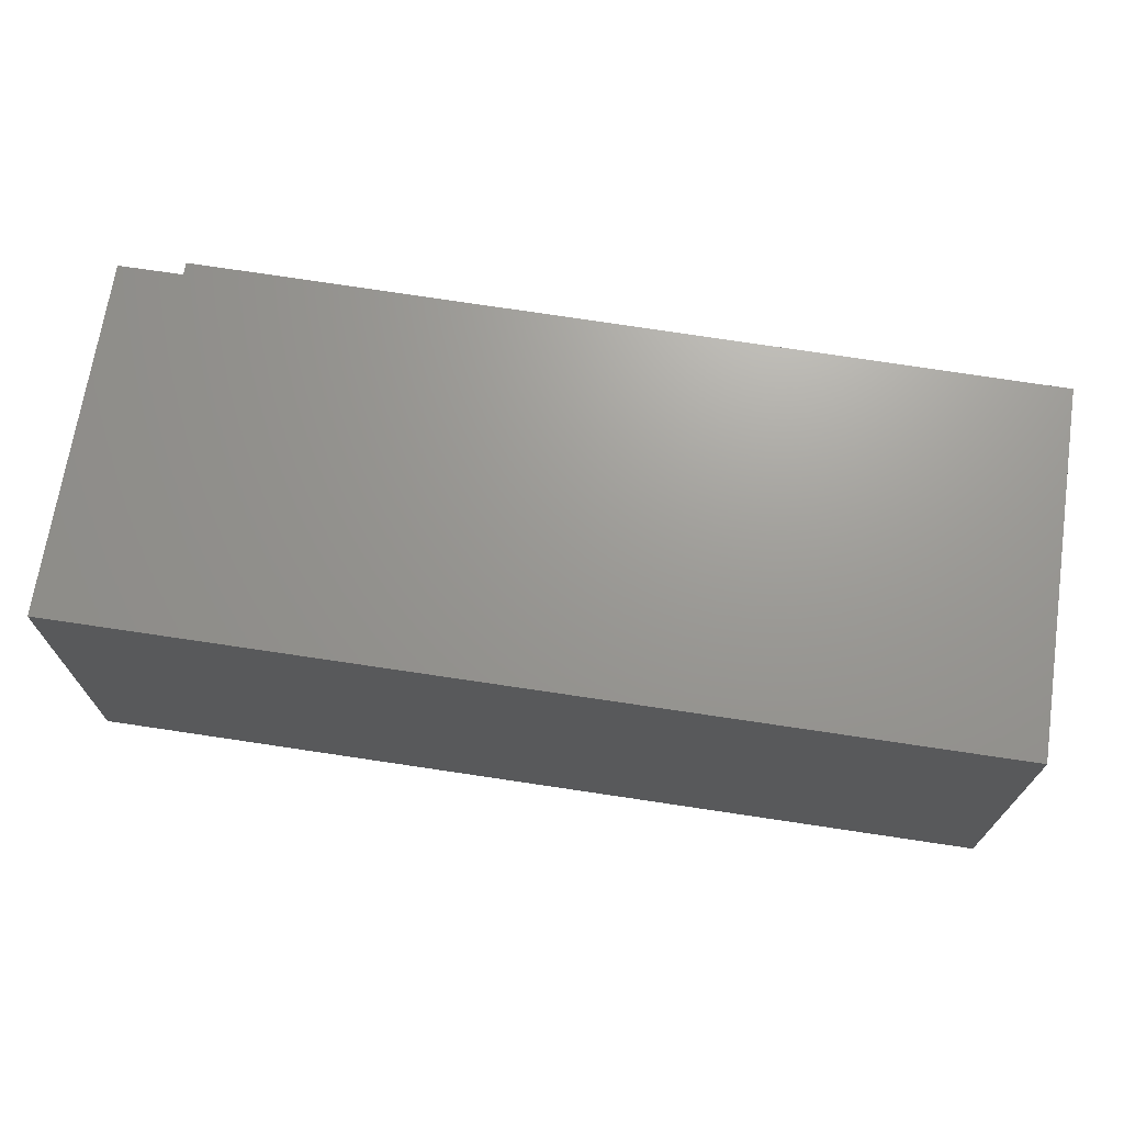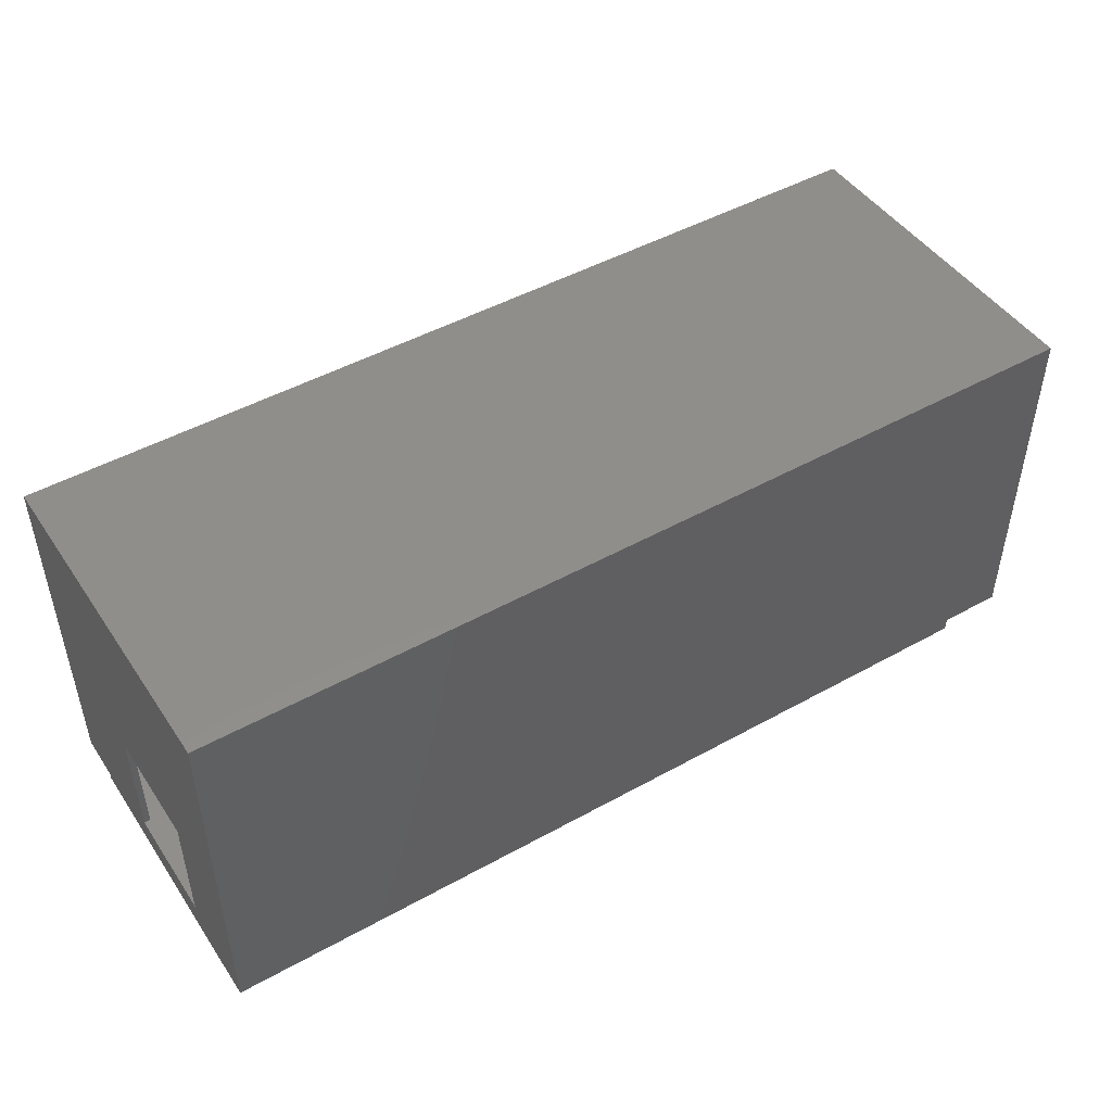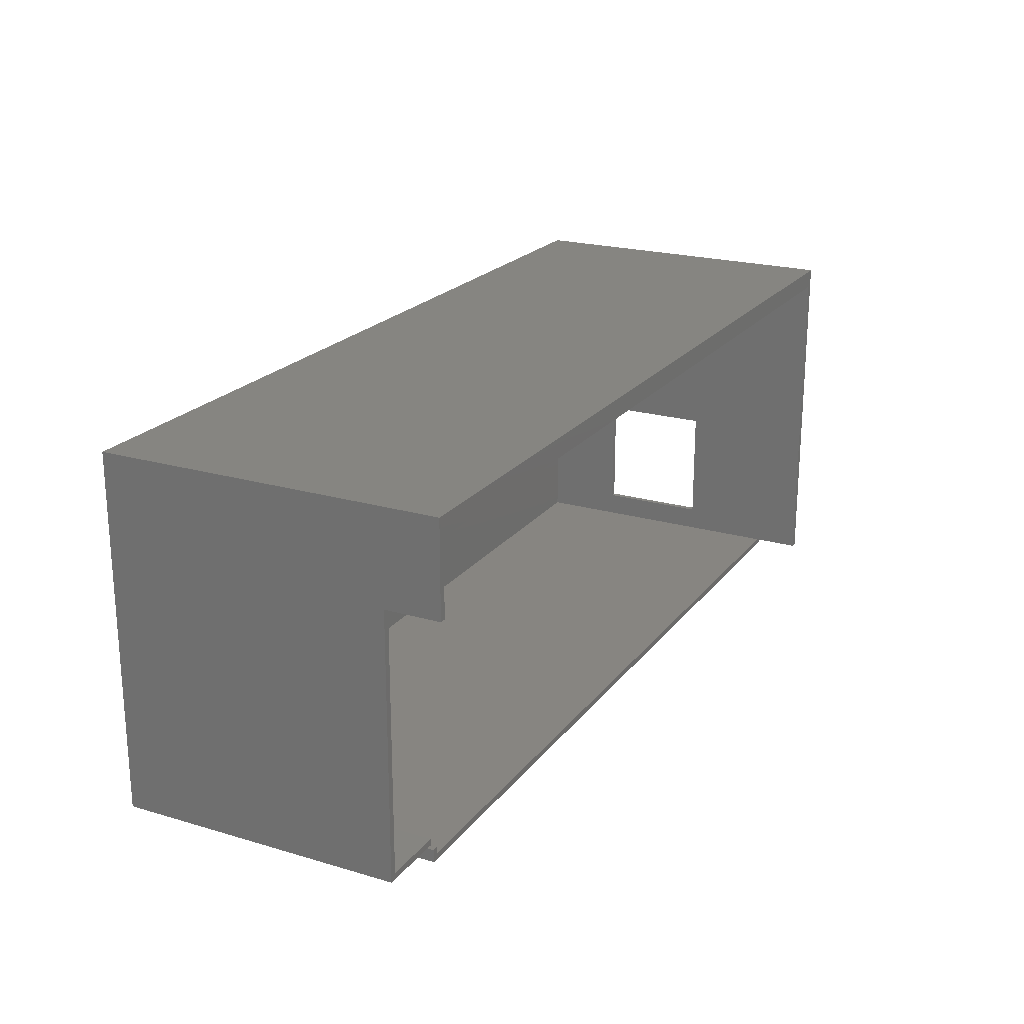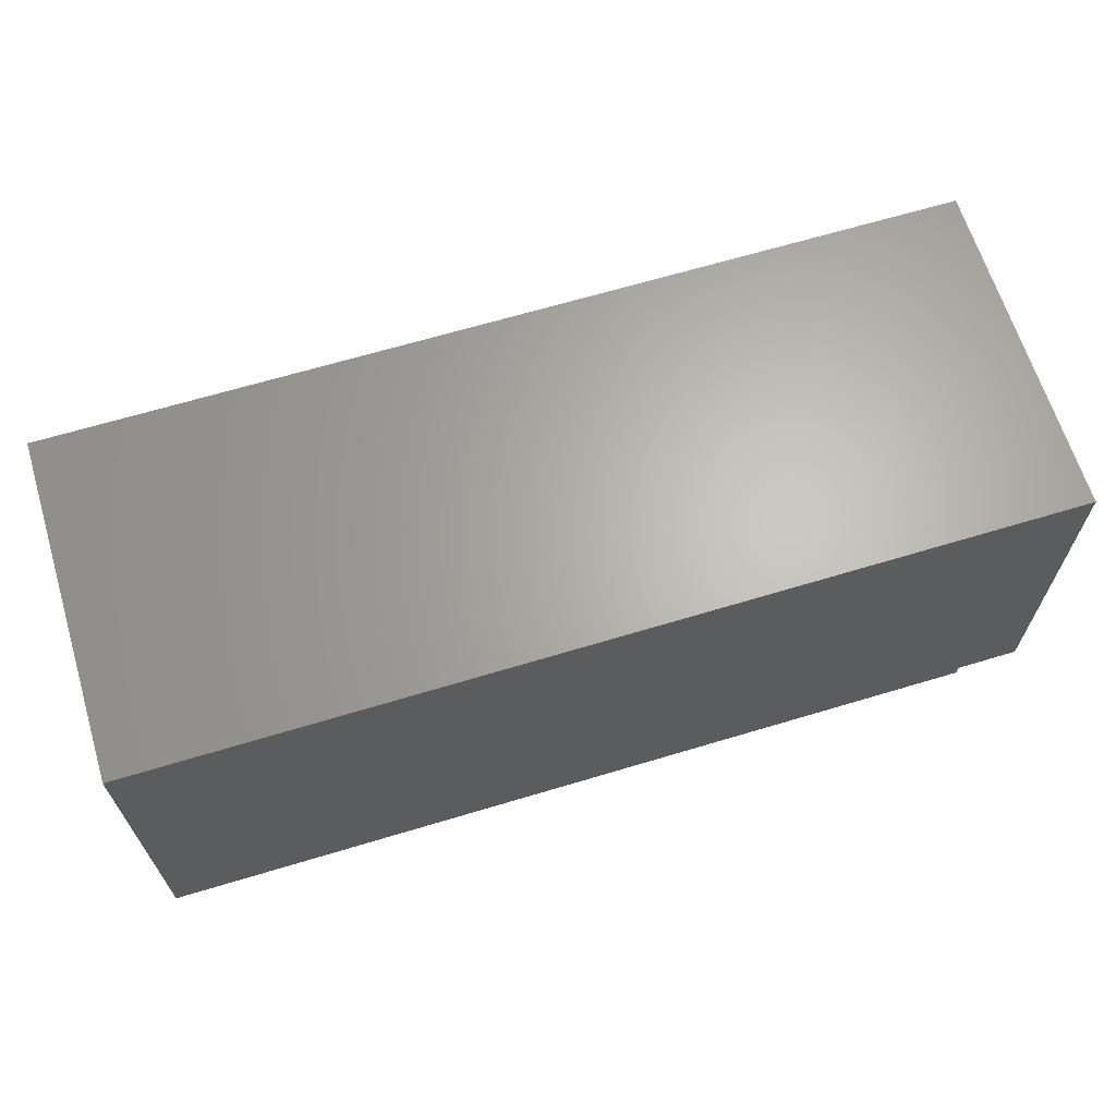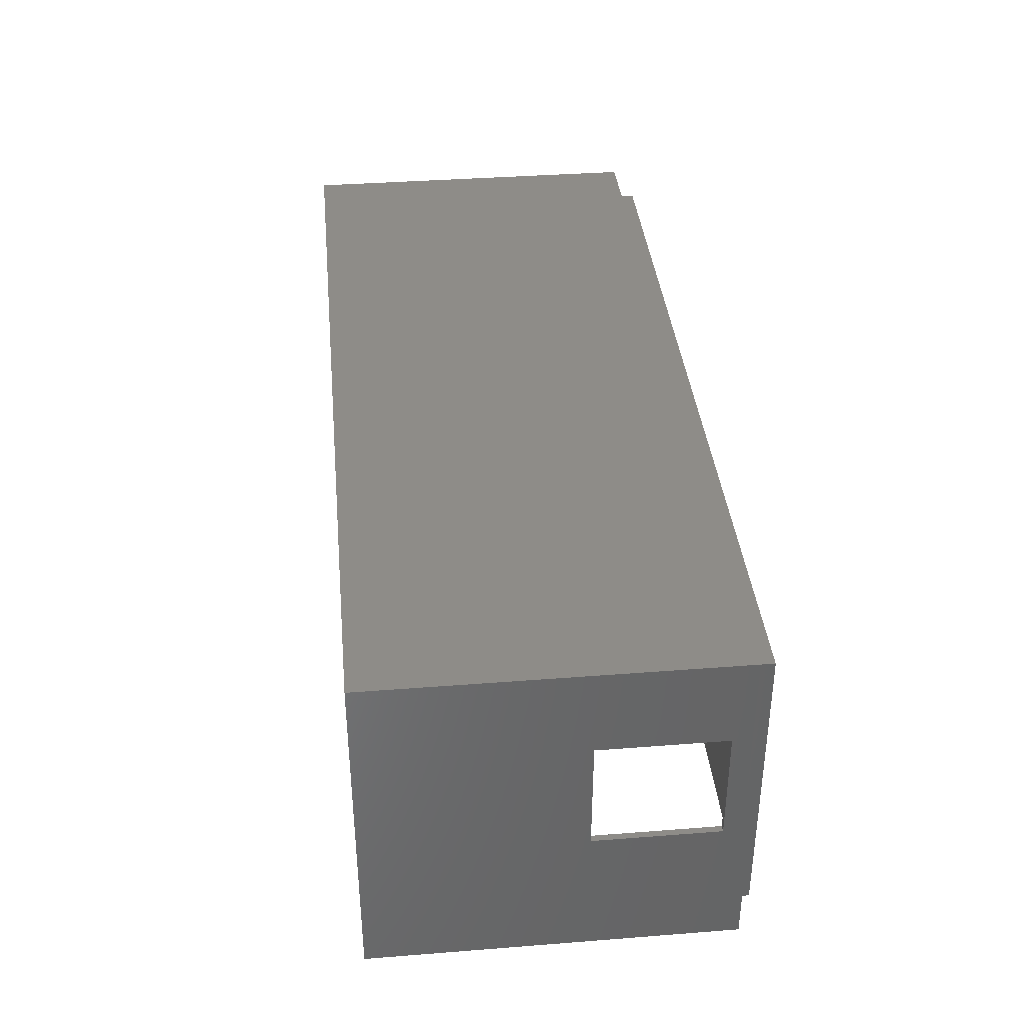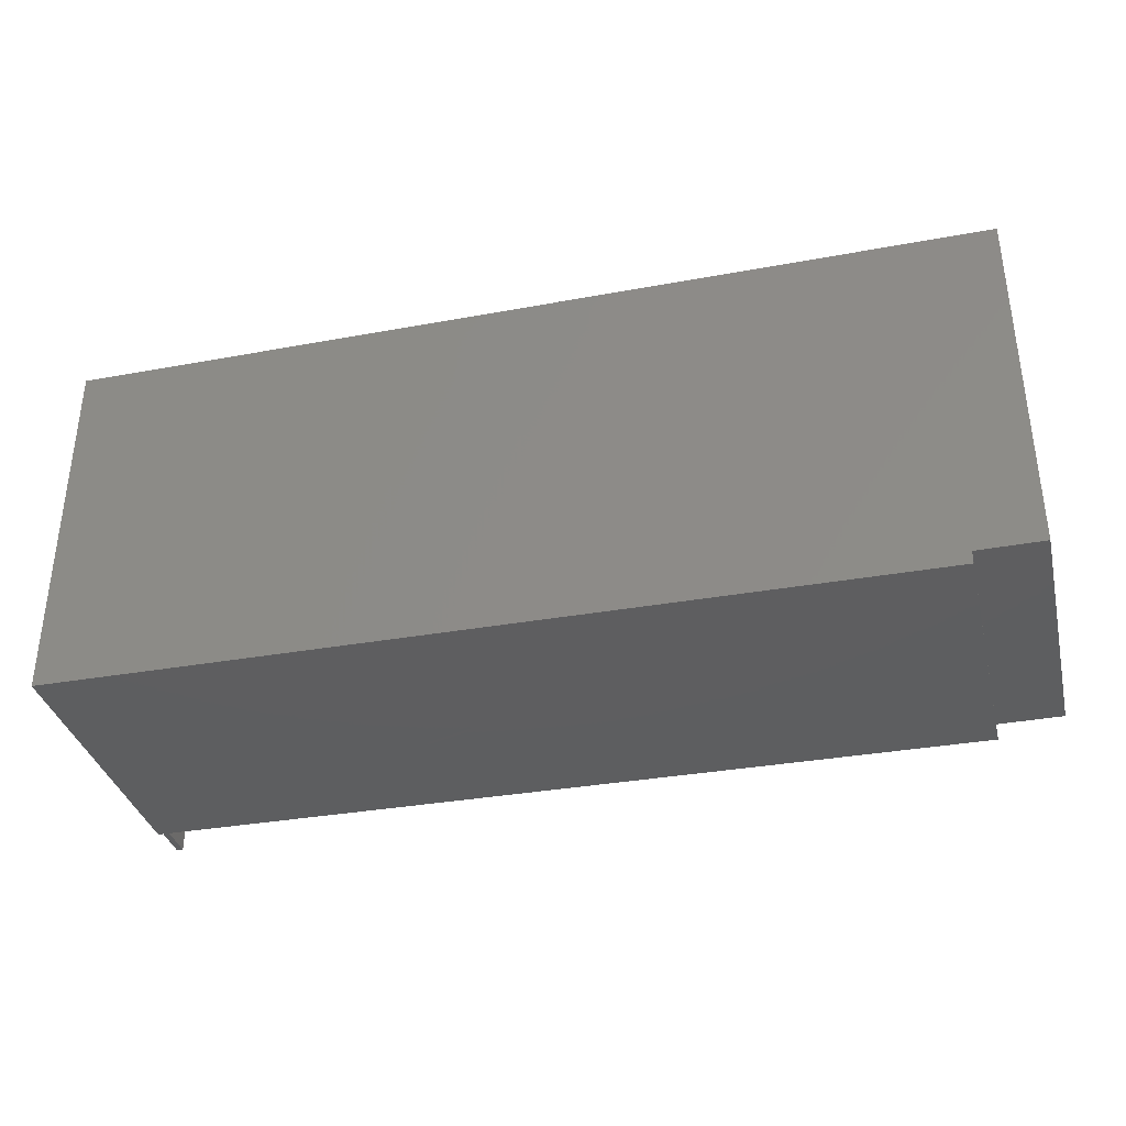
<metadata>
{"format":"stl","ext":"stl","renderer":"f3d","projection":"perspective","resolution":1024,"background":"white","views":[{"elev":69.6,"azim":-171.4,"up":"+Z"},{"elev":47.0,"azim":-32.4,"up":"+Y"},{"elev":21.5,"azim":117.4,"up":"+Y"},{"elev":65.2,"azim":-17.0,"up":"+Y"},{"elev":37.3,"azim":-95.7,"up":"+Z"},{"elev":-35.6,"azim":13.7,"up":"+Y"}]}
</metadata>
<code>
# stl→obj: 59 verts, 120 faces
v -87.44 -131 0.001727
v -227.6 -131 42.13
v -227.6 -131 7.808e-05
v -87.44 -131 8.504
v -87.44 -131 52.13
v -227.6 -131 42.31
v -227.6 -131 43.2
v -227.6 -131 52.13
v -228.6 -180 21.65
v -227.6 -161.1 21.65
v -228.6 -161.1 21.65
v -227.6 -180 21.65
v -228.6 -180 39.53
v -227.6 -180 39.53
v -228.6 -161.1 39.53
v -227.6 -161.1 39.53
v -227.6 -183.9 0.003559
v -228.6 -183.9 2.245e-14
v -228.6 -182.9 0.003528
v -228.6 -128 -0.0002049
v -86.44 -128 0.0001262
v -86.44 -142.5 0.0008266
v -87.44 -142.5 0.001951
v -227.6 -181.9 0.003465
v -228.6 -182.9 53.2
v -228.6 -128 53.2
v -86.44 -128 53.2
v -227.6 -181.9 42.13
v -227.6 -181.9 43.2
v -227.6 -181.9 52.13
v -96.46 -185.9 53.2
v -228.6 -184.9 53.2
v -96.44 -183.9 53.2
v -86.44 -183.9 53.2
v -97.44 -182.9 52.13
v -97.46 -184.9 52.13
v -87.44 -182.9 52.13
v -227.6 -183.9 52.13
v -87.44 -142.5 8.504
v -87.44 -182.9 8.506
v -228.6 -184.9 7.505
v -96.45 -185.9 7.504
v -228.6 -184.9 8.505
v -96.44 -183.9 7.504
v -96.44 -183.9 8.504
v -228.6 -183.9 8.502
v -228.6 -183.9 7.502
v -227.6 -183.9 8.505
v -97.45 -184.9 8.505
v -227.6 -183.9 42.13
v -227.6 -183.9 43.2
v -227.6 -183.9 7.505
v -97.44 -183.9 8.504
v -97.44 -182.9 8.505
v -86.44 -142.5 8.503
v -86.44 -182.9 8.504
v -86.44 -183.9 8.504
v -97.45 -184.9 7.505
v -97.44 -183.9 7.504
f 1 2 3
f 2 1 4
f 2 4 5
f 2 5 6
f 6 5 7
f 7 5 8
f 9 10 11
f 10 9 12
f 13 12 9
f 12 13 14
f 10 15 11
f 15 10 16
f 16 13 15
f 13 16 14
f 17 18 19
f 20 3 19
f 3 20 21
f 19 3 17
f 3 21 1
f 1 22 23
f 22 1 21
f 24 17 3
f 25 13 9
f 13 25 26
f 13 26 15
f 15 26 20
f 19 9 20
f 9 19 25
f 20 9 11
f 20 11 15
f 26 21 20
f 21 26 27
f 24 12 28
f 12 24 3
f 28 12 29
f 29 12 30
f 12 3 10
f 10 3 16
f 2 6 3
f 30 14 8
f 14 30 12
f 8 14 16
f 8 16 3
f 8 3 6
f 8 6 7
f 31 25 32
f 25 27 26
f 27 25 33
f 33 25 31
f 27 33 34
f 5 30 8
f 30 5 35
f 30 35 36
f 35 5 37
f 36 38 30
f 37 39 40
f 39 37 5
f 39 5 4
f 31 41 42
f 41 31 43
f 43 31 32
f 44 31 42
f 31 44 33
f 33 44 45
f 25 43 32
f 43 25 46
f 46 25 19
f 47 19 18
f 19 47 46
f 48 36 49
f 36 48 50
f 36 50 51
f 36 51 38
f 24 52 17
f 52 24 48
f 48 28 50
f 28 48 24
f 28 51 50
f 51 28 29
f 29 38 51
f 38 29 30
f 36 53 49
f 53 36 35
f 53 35 54
f 17 47 18
f 47 17 52
f 55 23 22
f 23 55 39
f 55 40 39
f 40 55 56
f 39 1 23
f 1 39 4
f 21 55 22
f 56 34 57
f 34 56 27
f 27 56 55
f 27 55 21
f 35 40 54
f 40 35 37
f 57 33 45
f 33 57 34
f 54 45 53
f 45 54 40
f 45 40 57
f 57 40 56
f 47 42 41
f 42 47 52
f 42 52 58
f 42 58 59
f 42 59 44
f 53 44 59
f 44 53 45
f 43 47 41
f 47 43 46
f 52 46 47
f 46 52 48
f 52 49 58
f 49 52 48
f 49 59 58
f 59 49 53

</code>
